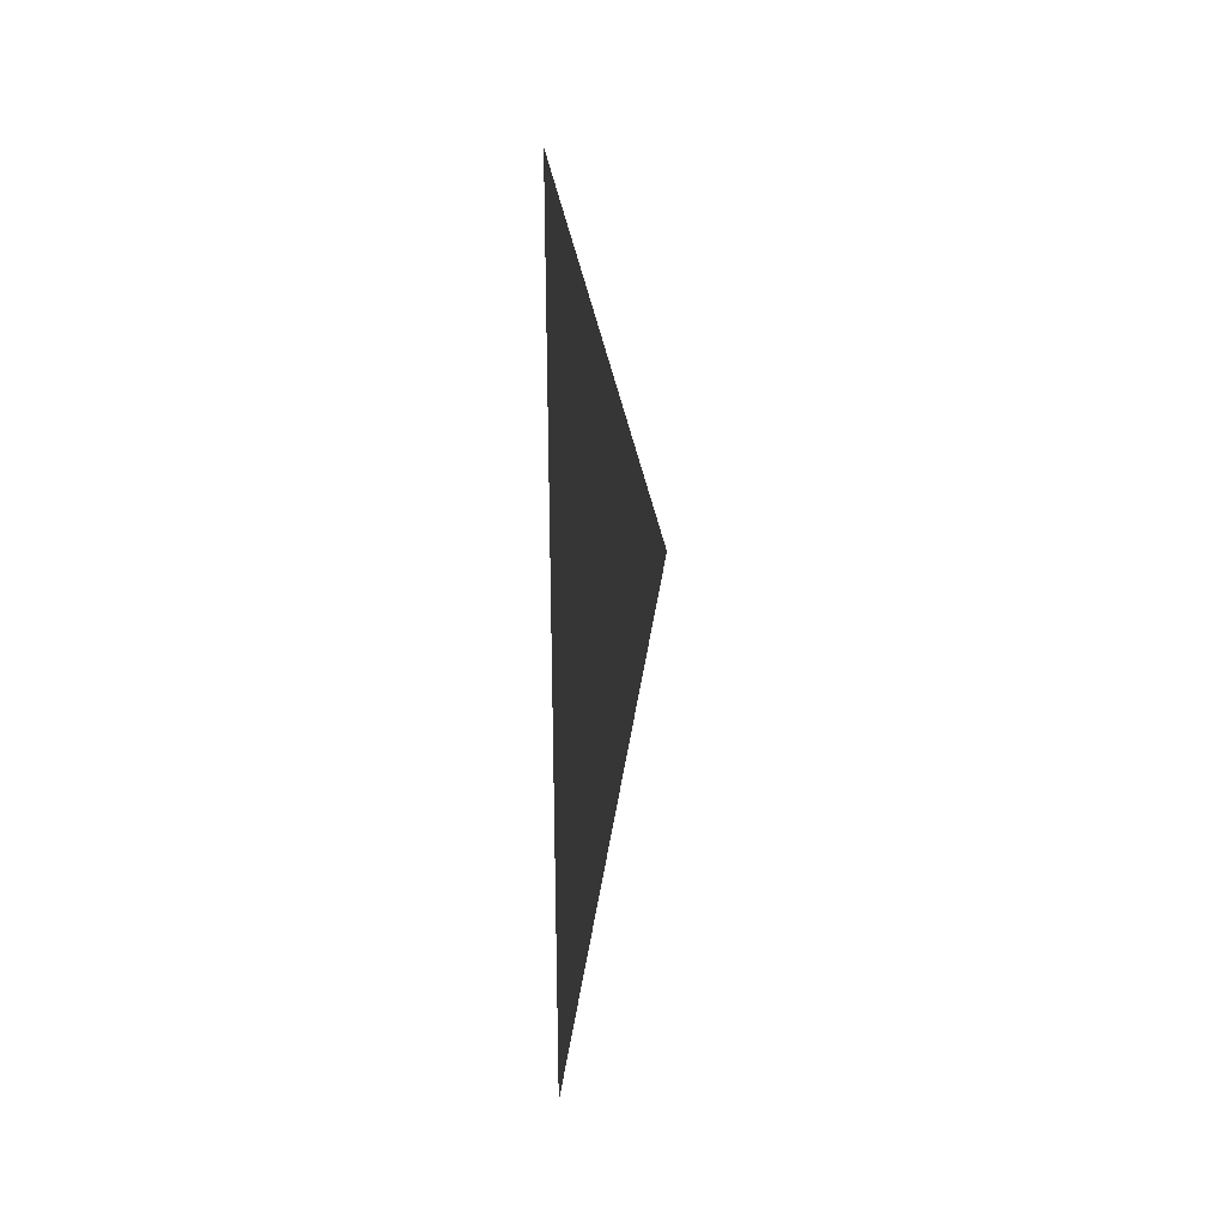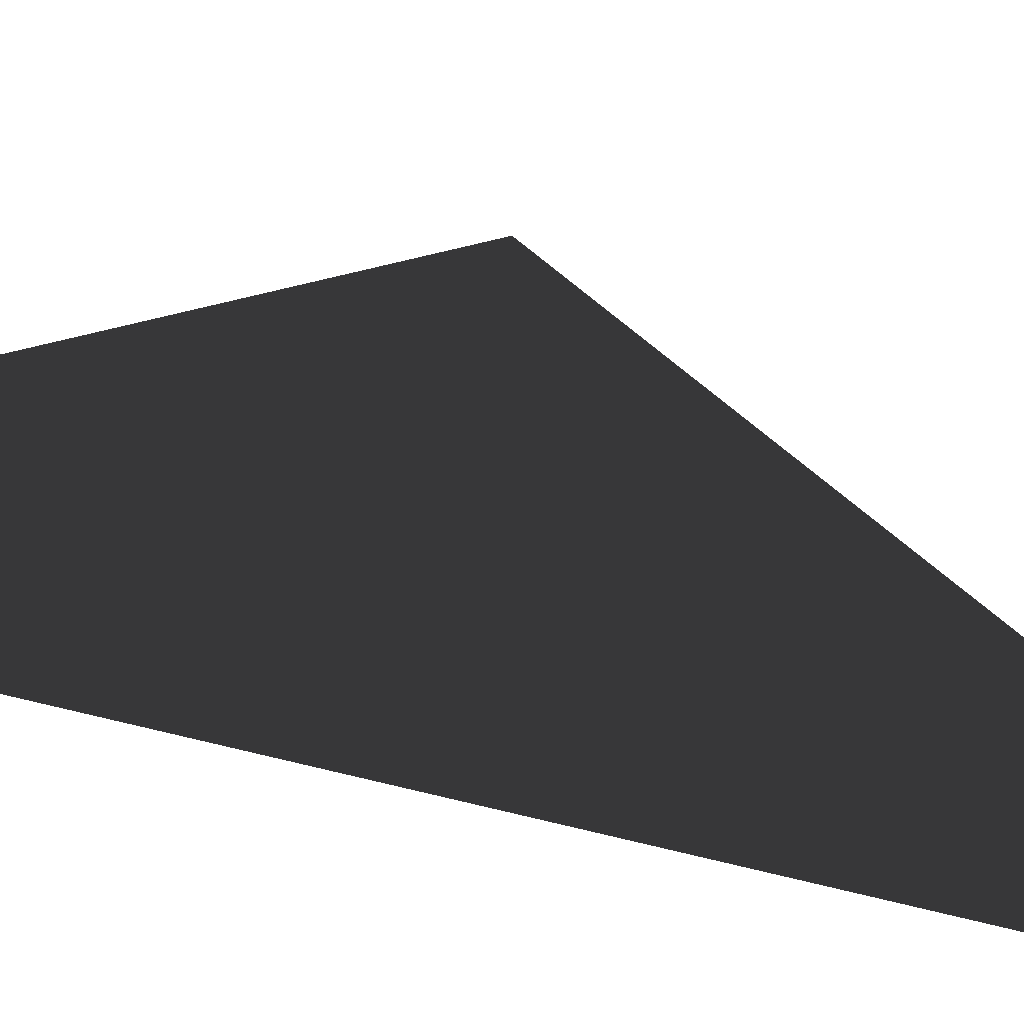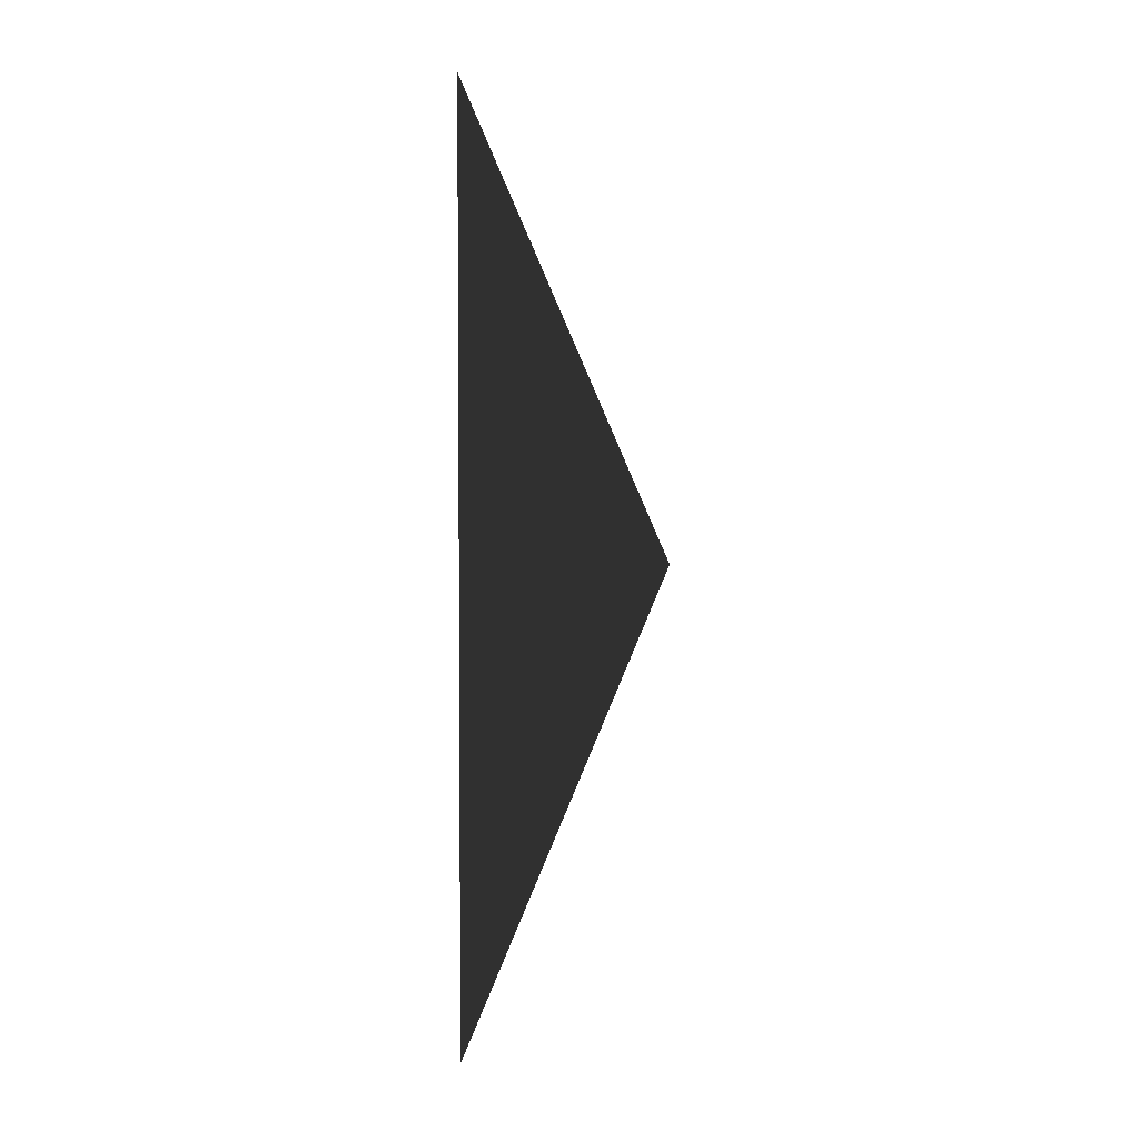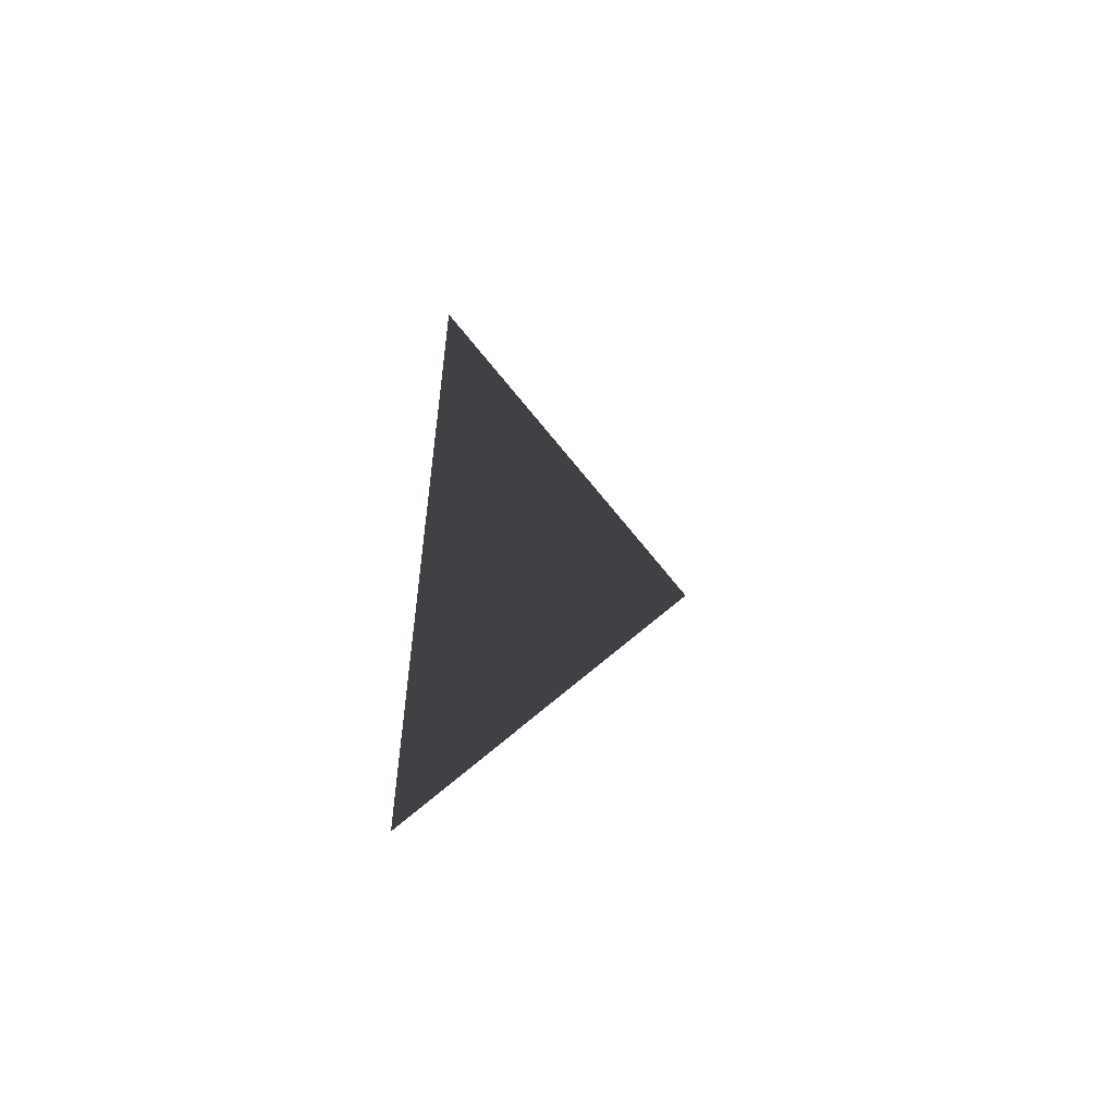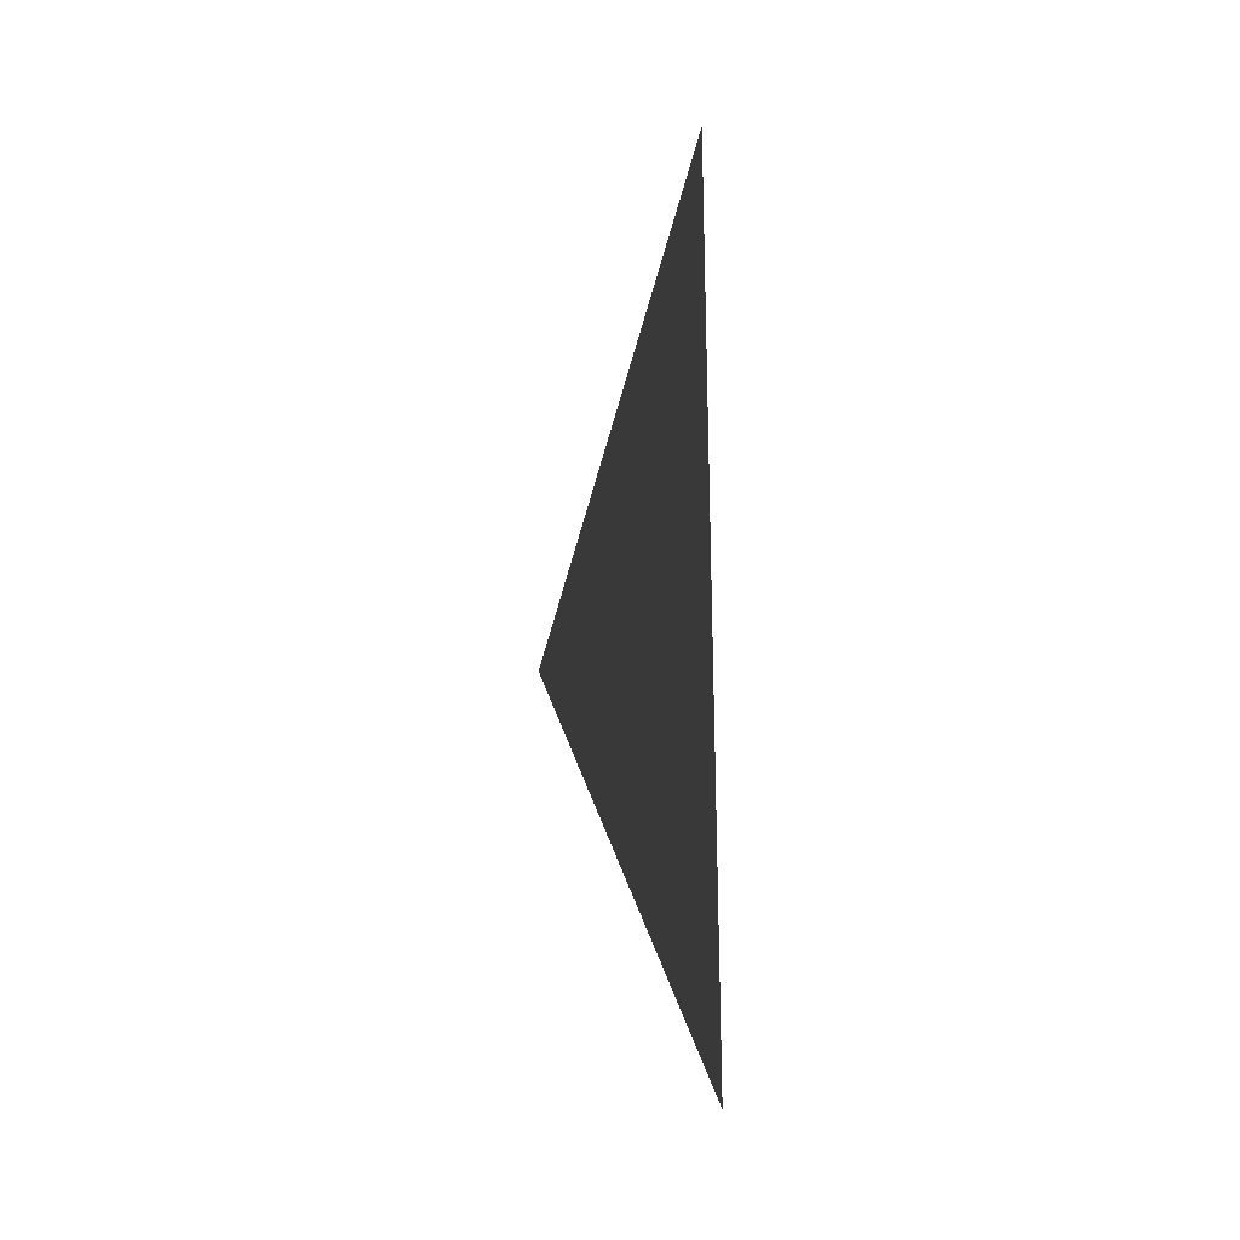
<metadata>
{"format":"obj","ext":"obj","renderer":"f3d","projection":"perspective","resolution":1024,"background":"white","views":[{"elev":27.8,"azim":22.2,"up":"+Z"},{"elev":-35.4,"azim":66.2,"up":"+Y"},{"elev":3.2,"azim":48.4,"up":"+Z"},{"elev":-57.0,"azim":70.5,"up":"+Z"},{"elev":-25.3,"azim":-34.2,"up":"+Z"}]}
</metadata>
<code>
v -4.853e-06 2.5 -0.2031
v -4.647e-06 2.5 -9.018e-06
v -4.799e-06 2.621 6.002e-07
v -5.531e-06 5.3 4.5
v -6.553e-06 2.5 9
v -6.401e-06 2.621 9
v -6.194e-06 2.5 9.203
g roof01_9m_endL_A_10914_767
f 1 3 2
f 2 3 4
f 2 4 5
f 4 6 5
f 7 5 6

</code>
